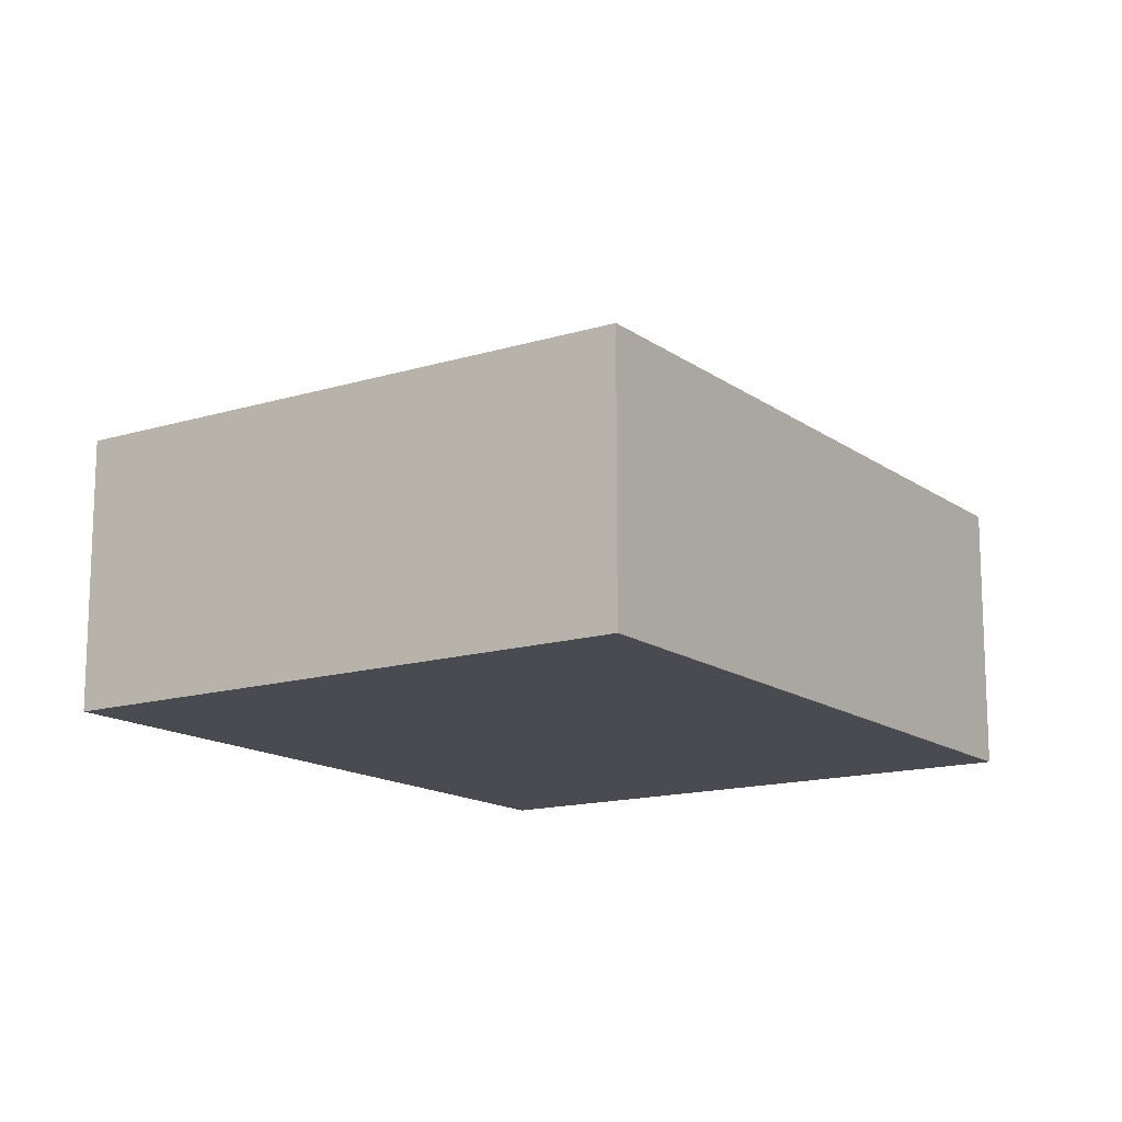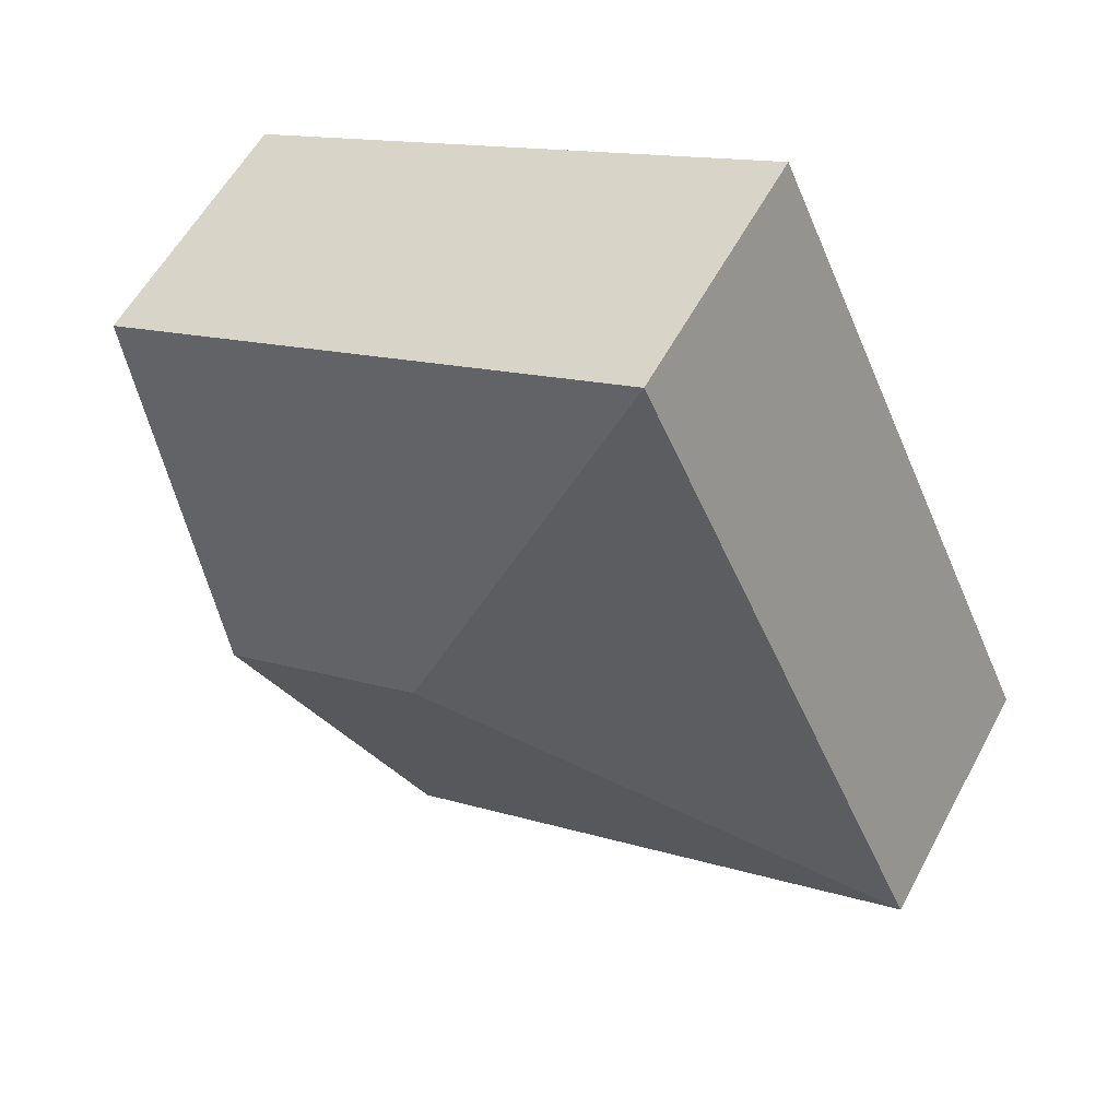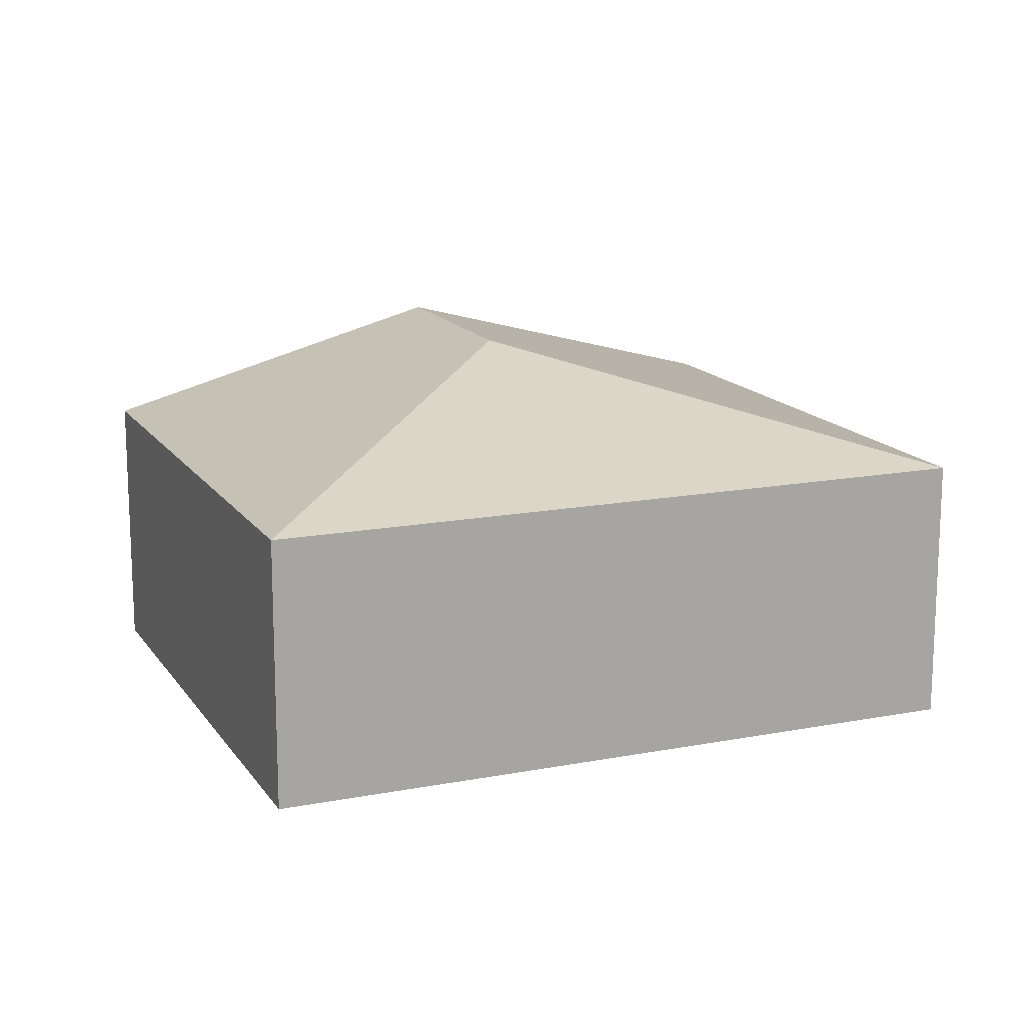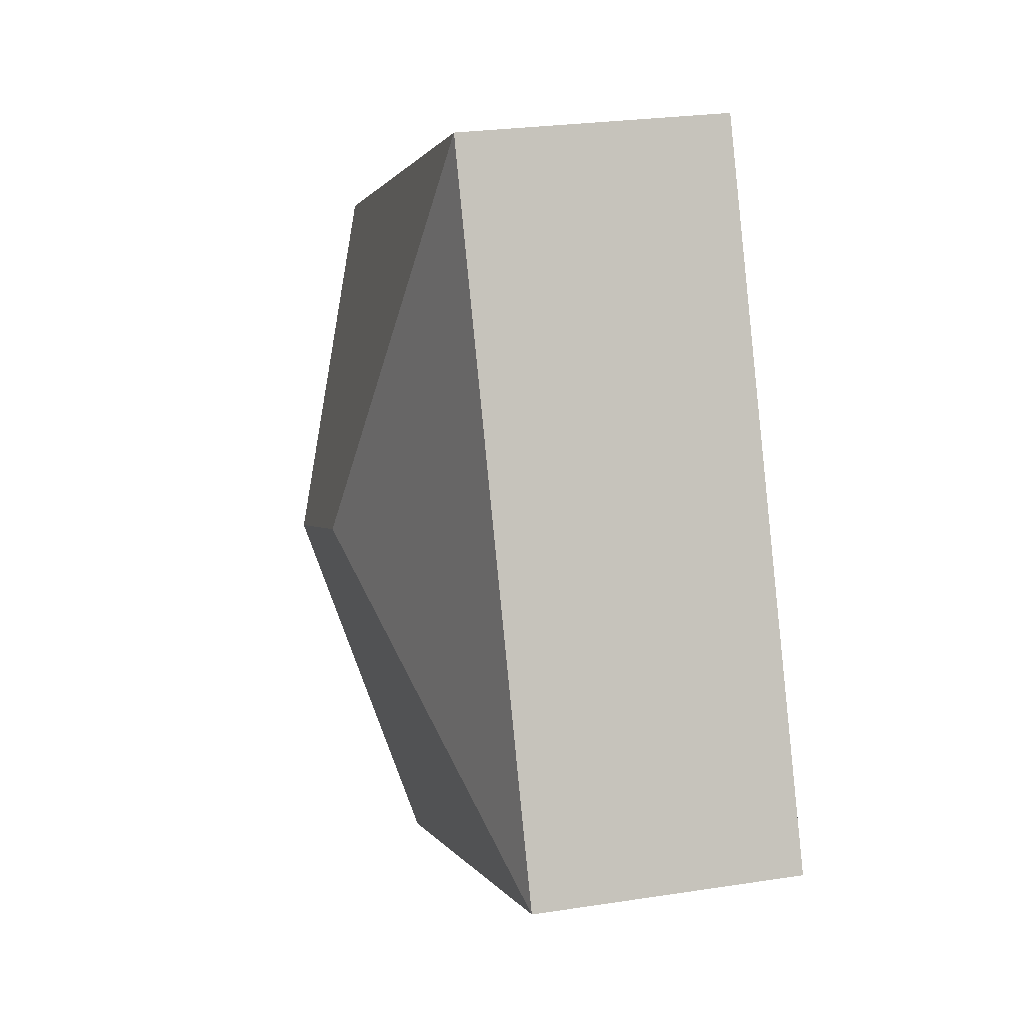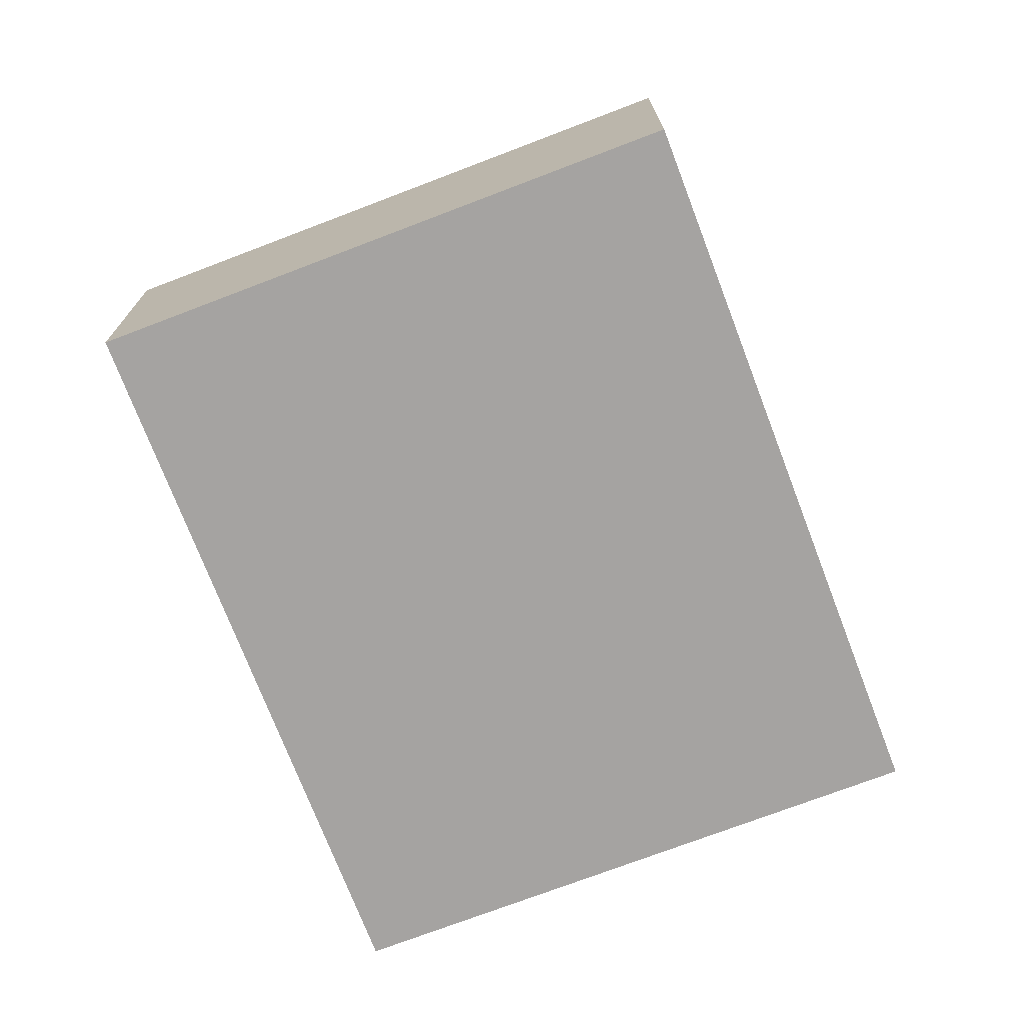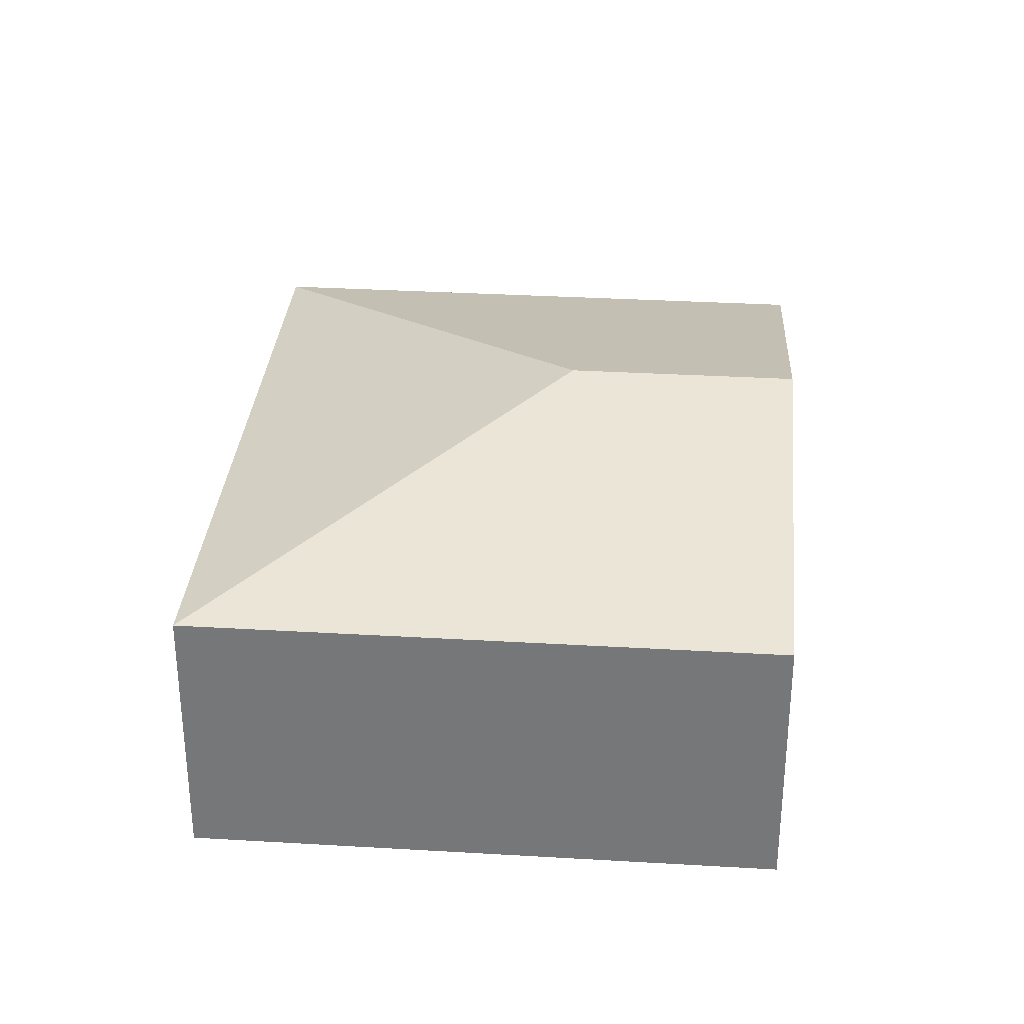
<metadata>
{"format":"obj","ext":"obj","renderer":"f3d","projection":"perspective","resolution":1024,"background":"white","views":[{"elev":-14.6,"azim":-121.8,"up":"+Y"},{"elev":57.2,"azim":-152.0,"up":"+Z"},{"elev":15.1,"azim":-87.9,"up":"+Y"},{"elev":25.9,"azim":-103.8,"up":"+Z"},{"elev":-73.1,"azim":-134.6,"up":"+Y"},{"elev":32.4,"azim":29.2,"up":"+Y"}]}
</metadata>
<code>
v  3.622 1.782 -1.649
v  3.214 2.434 1.203
v  4.628 2.434 0.559
v  0 1.782 1.091e-16
v  5.634 1.782 2.768
v  2.011 1.782 4.418
v  3.622 1.01e-16 -1.649
v  0 0 0
v  2.011 -2.705e-16 4.418
v  5.634 -1.695e-16 2.768
v  4.628 -3.423e-17 0.559
g defaultobject
f 1 2 3
f 2 1 4
f 2 5 3
f 5 2 6
f 2 4 6
f 7 4 1
f 4 7 8
f 8 6 4
f 6 8 9
f 9 5 6
f 5 9 10
f 3 7 1
f 7 3 5
f 7 5 11
f 11 5 10
f 7 9 8
f 9 7 11
f 9 11 10

</code>
